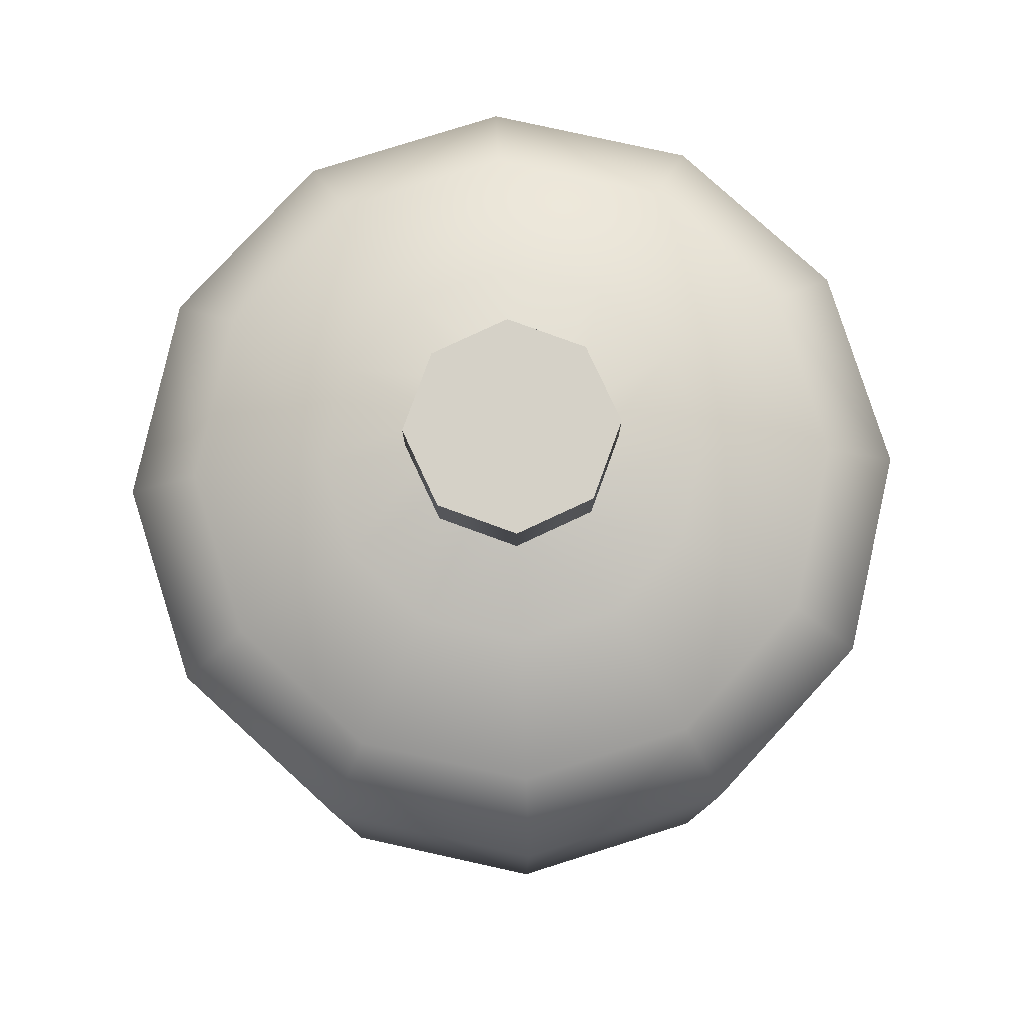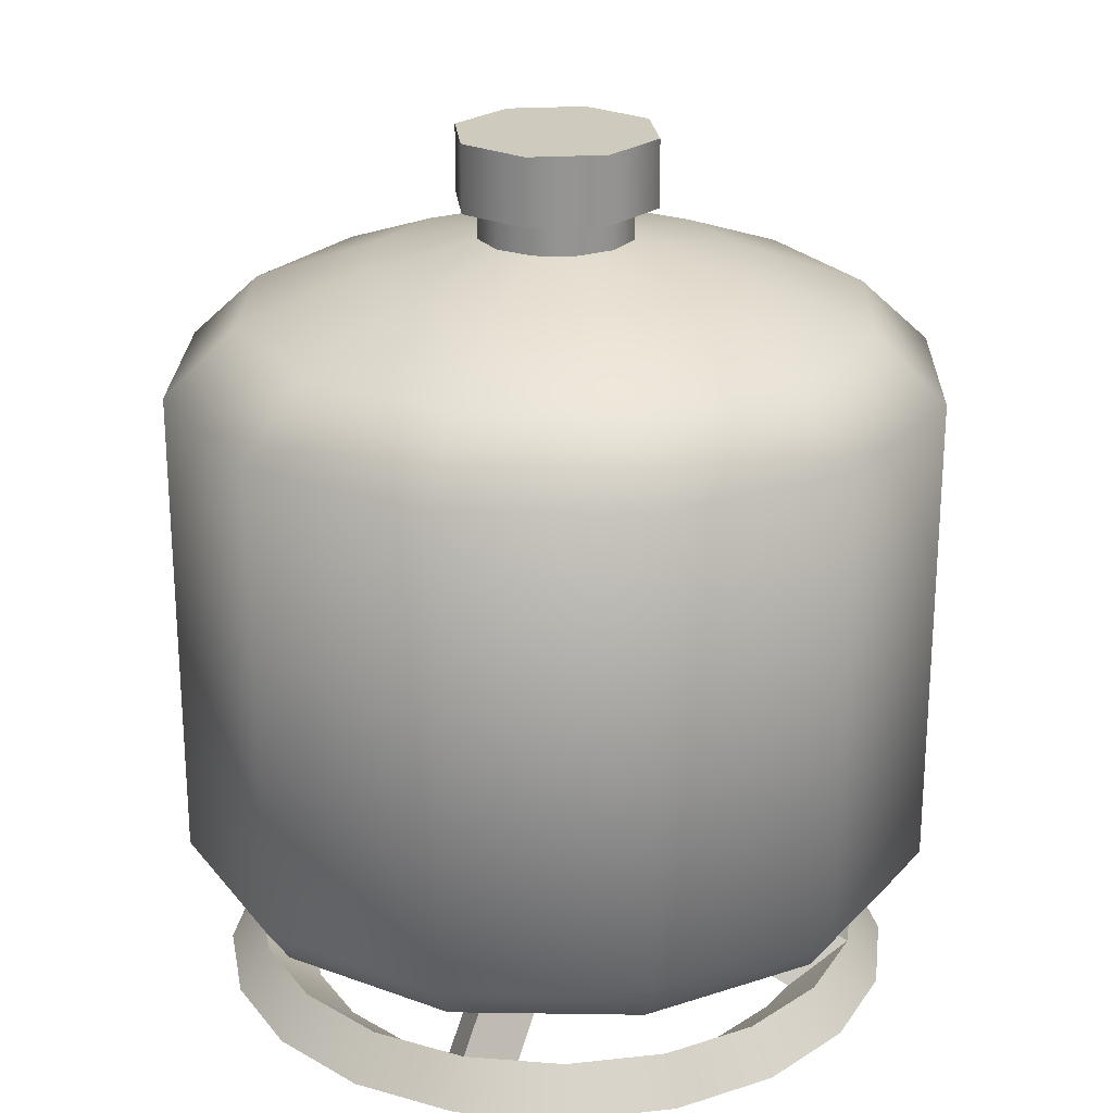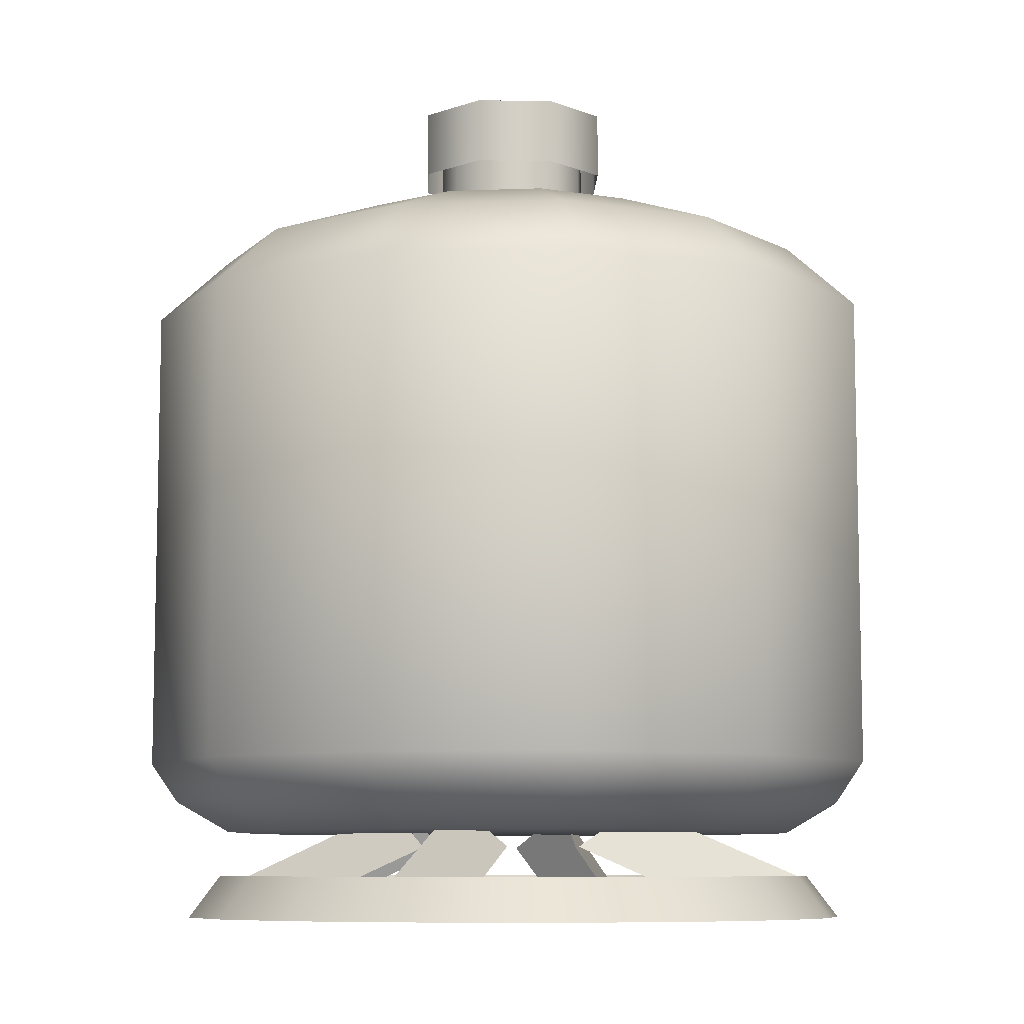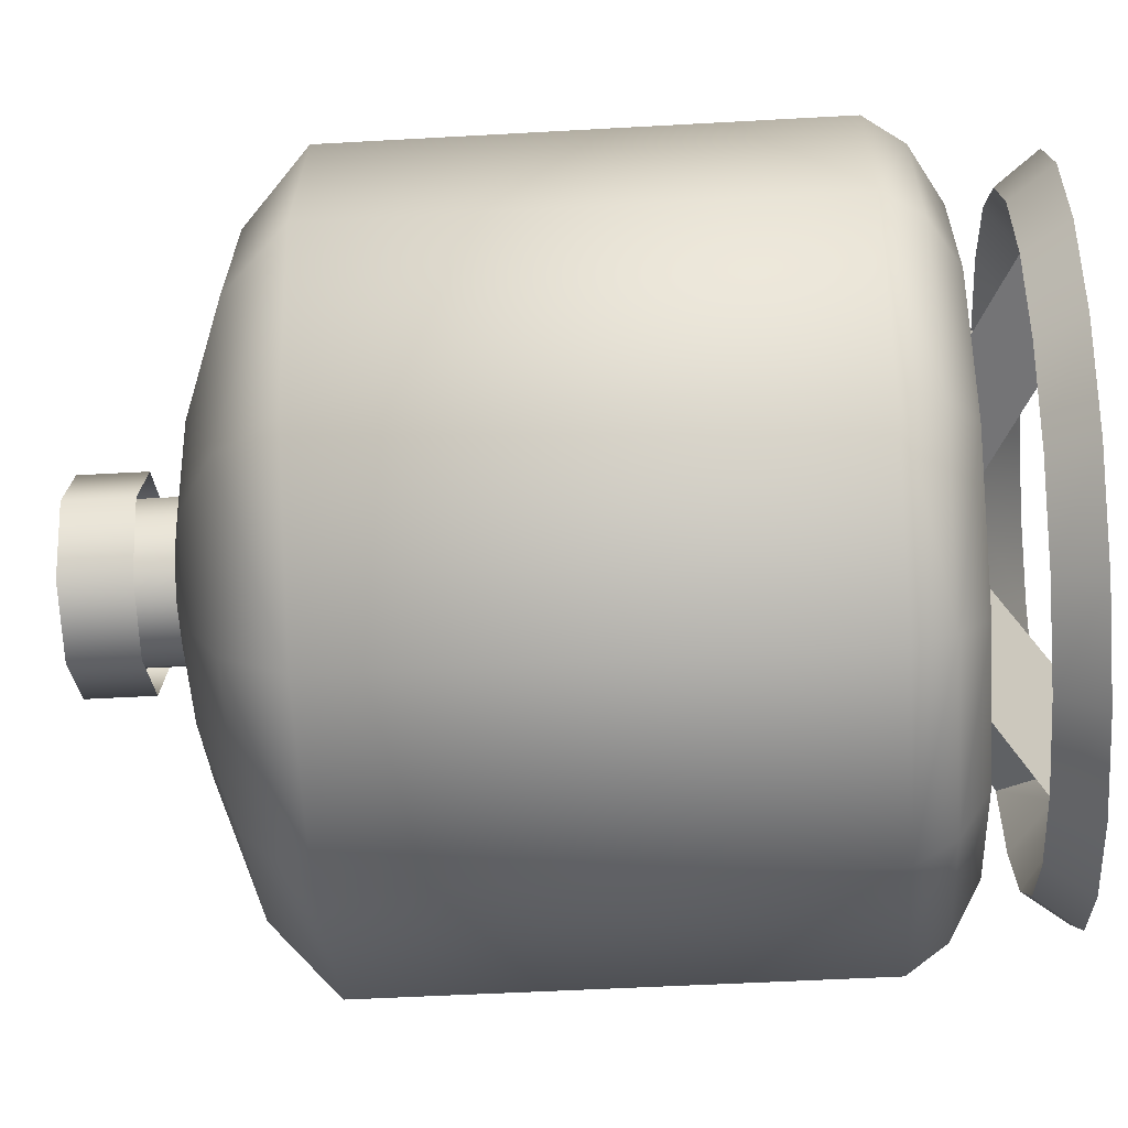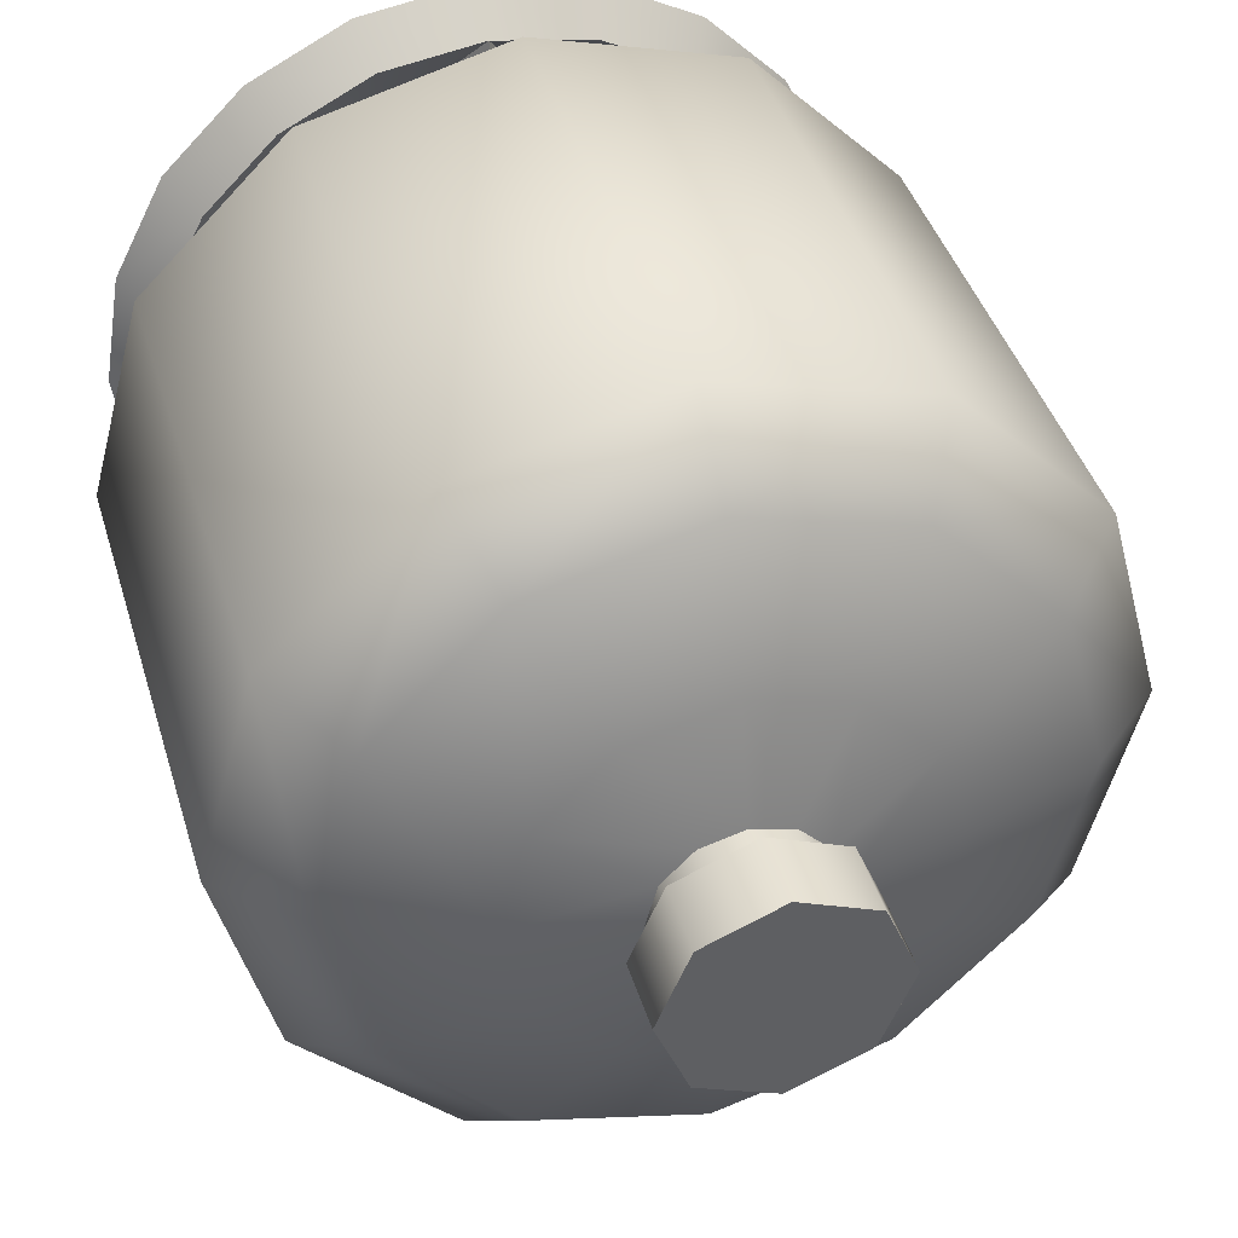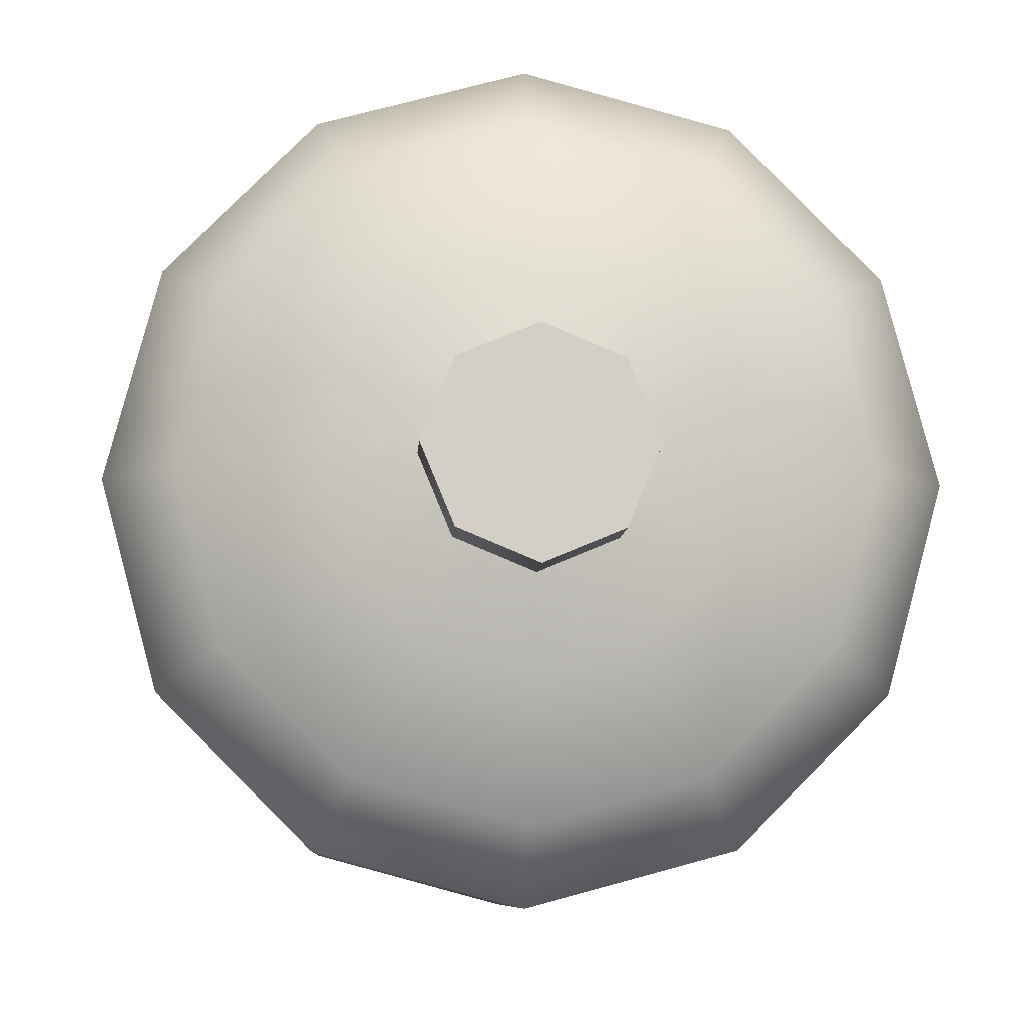
<metadata>
{"format":"obj","ext":"obj","renderer":"f3d","projection":"perspective","resolution":1024,"background":"white","views":[{"elev":79.5,"azim":-92.5,"up":"+Y"},{"elev":23.2,"azim":16.5,"up":"+Y"},{"elev":-8.3,"azim":110.9,"up":"+Y"},{"elev":-48.8,"azim":-86.4,"up":"+Z"},{"elev":40.8,"azim":163.9,"up":"+Z"},{"elev":-7.7,"azim":176.8,"up":"+Z"}]}
</metadata>
<code>
v  0 24 2.779
v  1.965 24 1.965
v  0 24 0
v  2.779 24 0
v  1.965 24 -1.965
v  0 24 -2.779
v  -1.965 24 -1.965
v  -2.779 24 -0
v  -1.965 24 1.965
v  -2.132 23.71 -0
v  -2.132 21.26 -0
v  -1.846 21.26 1.071
v  -1.846 23.71 1.071
v  -1.065 21.26 1.855
v  -1.065 23.71 1.855
v  0 21.26 2.143
v  0 23.71 2.143
v  1.065 21.26 1.855
v  1.065 23.71 1.855
v  1.846 21.26 1.071
v  1.846 23.71 1.071
v  2.132 21.26 0
v  2.132 23.71 0
v  1.846 21.26 -1.071
v  1.846 23.71 -1.071
v  1.065 21.26 -1.855
v  1.065 23.71 -1.855
v  0 21.26 -2.143
v  0 23.71 -2.143
v  -1.065 21.26 -1.855
v  -1.065 23.71 -1.855
v  -1.846 21.26 -1.071
v  -1.846 23.71 -1.071
v  0 22.16 2.779
v  1.965 22.16 1.965
v  2.779 22.16 0
v  1.965 22.16 -1.965
v  0 22.16 -2.779
v  -1.965 22.16 -1.965
v  -2.779 22.16 -0
v  -1.965 22.16 1.965
v  -9.111 17.53 5.286
v  -10.52 4.366 -0
v  -9.111 4.366 5.286
v  -5.26 17.53 9.157
v  -5.26 4.366 9.157
v  0 17.53 10.57
v  -0 4.366 10.57
v  5.26 17.53 9.157
v  5.26 4.366 9.157
v  9.111 17.53 5.286
v  9.111 4.366 5.286
v  10.52 17.53 0
v  10.52 4.366 0
v  9.111 17.53 -5.286
v  9.111 4.366 -5.286
v  5.26 17.53 -9.157
v  5.26 4.366 -9.157
v  0 17.53 -10.57
v  0 4.366 -10.57
v  -5.26 17.53 -9.157
v  -5.26 4.366 -9.157
v  -9.111 17.53 -5.286
v  -9.111 4.366 -5.286
v  -8.47 3.281 -4.914
v  -9.78 3.281 -0
v  -7.192 2.43 -4.174
v  -8.306 2.43 -0
v  -8.47 3.281 4.914
v  -4.89 3.281 8.513
v  -0 3.281 9.829
v  4.89 3.281 8.513
v  8.47 3.281 4.914
v  9.78 3.281 0
v  8.47 3.281 -4.914
v  4.89 3.281 -8.513
v  0 3.281 -9.829
v  -4.89 3.281 -8.513
v  -4.152 2.43 -7.229
v  0 2.43 -8.348
v  4.152 2.43 -7.229
v  7.192 2.43 -4.174
v  8.306 2.43 0
v  7.192 2.43 4.174
v  4.152 2.43 7.229
v  -0 2.43 8.348
v  -4.152 2.43 7.229
v  -7.192 2.43 4.174
v  -7.159 -0.001 0.9717
v  -2.917 2.002 0.9717
v  -4.376 3.167 -0
v  -8.636 1.163 -0
v  -2.917 2.002 -0.9717
v  -7.159 -0.001 -0.9717
v  -8.214 1.163 -2.668
v  -6.809 -0.001 -2.212
v  -6.986 1.163 -5.076
v  -5.792 -0.001 -4.208
v  -5.076 1.163 -6.986
v  -4.208 -0.001 -5.792
v  -2.668 1.163 -8.214
v  -2.212 -0.001 -6.809
v  0 1.163 -8.636
v  -0.9717 -0.001 -7.159
v  -0.9717 2.002 -2.431
v  0 3.167 -3.89
v  0.9717 2.002 -2.431
v  0.9717 -0.001 -7.159
v  2.668 1.163 -8.214
v  2.212 -0.001 -6.809
v  5.076 1.163 -6.986
v  4.208 -0.001 -5.792
v  6.986 1.163 -5.076
v  5.792 -0.001 -4.208
v  8.214 1.163 -2.668
v  6.809 -0.001 -2.212
v  8.636 1.163 0
v  7.159 -0.001 -0.9717
v  2.917 2.002 -0.9717
v  4.376 3.167 0
v  2.917 2.002 0.9717
v  7.159 -0.001 0.9717
v  8.214 1.163 2.668
v  6.809 -0.001 2.212
v  6.986 1.163 5.076
v  5.792 -0.001 4.208
v  5.076 1.163 6.986
v  4.208 -0.001 5.792
v  2.668 1.163 8.214
v  2.212 -0.001 6.809
v  -0 1.163 8.636
v  0.9717 -0.001 7.159
v  0.9717 2.002 2.431
v  -0 3.167 3.89
v  -0.9717 2.002 2.431
v  -0.9717 -0.001 7.159
v  -2.668 1.163 8.214
v  -2.212 -0.001 6.809
v  -5.076 1.163 6.986
v  -4.208 -0.001 5.792
v  -6.986 1.163 5.076
v  -5.792 -0.001 4.208
v  -8.214 1.163 2.668
v  -6.809 -0.001 2.212
v  -9.509 -0.001 -0
v  -9.043 -0.001 -2.938
v  -7.692 -0.001 -5.589
v  -5.589 -0.001 -7.692
v  -2.938 -0.001 -9.043
v  0 -0.001 -9.509
v  2.938 -0.001 -9.043
v  5.589 -0.001 -7.692
v  7.692 -0.001 -5.589
v  9.043 -0.001 -2.938
v  9.509 -0.001 0
v  9.043 -0.001 2.938
v  7.692 -0.001 5.589
v  5.589 -0.001 7.692
v  2.938 -0.001 9.043
v  -0 -0.001 9.509
v  -2.938 -0.001 9.043
v  -5.589 -0.001 7.692
v  -7.692 -0.001 5.589
v  -9.043 -0.001 2.938
v  0 2.43 0
v  -5.039 20.63 -0
v  -4.364 20.63 2.532
v  -2.519 20.63 4.387
v  0 20.63 5.064
v  2.519 20.63 4.387
v  4.364 20.63 2.532
v  5.039 20.63 0
v  4.364 20.63 -2.532
v  2.519 20.63 -4.387
v  0 20.63 -5.064
v  -2.519 20.63 -4.387
v  -4.364 20.63 -2.532
v  -8.579 19.32 -0
v  -7.43 19.32 4.311
v  -4.289 19.32 7.468
v  0 19.32 8.623
v  4.289 19.32 7.468
v  7.43 19.32 4.311
v  8.579 19.32 0
v  7.43 19.32 -4.311
v  4.289 19.32 -7.468
v  0 19.32 -8.623
v  -4.289 19.32 -7.468
v  -7.43 19.32 -4.311
v  -10.52 17.53 -0
g default
f 1 2 3
f 3 2 4
f 3 4 5
f 3 5 6
f 3 6 7
f 3 7 8
f 3 8 9
f 3 9 1
f 10 11 12
f 10 12 13
f 13 12 14
f 13 14 15
f 15 14 16
f 15 16 17
f 17 16 18
f 17 18 19
f 19 18 20
f 19 20 21
f 21 20 22
f 21 22 23
f 23 22 24
f 23 24 25
f 25 24 26
f 25 26 27
f 27 26 28
f 27 28 29
f 29 28 30
f 29 30 31
f 31 30 32
f 31 32 33
f 33 32 11
f 33 11 10
f 1 34 35
f 1 35 2
f 2 35 36
f 2 36 4
f 4 36 37
f 4 37 5
f 5 37 38
f 5 38 6
f 6 38 39
f 6 39 7
f 7 39 40
f 7 40 8
f 8 40 41
f 8 41 9
f 9 41 34
f 9 34 1
f 42 43 44
f 42 44 45
f 45 44 46
f 45 46 47
f 47 46 48
f 47 48 49
f 49 48 50
f 49 50 51
f 51 50 52
f 51 52 53
f 53 52 54
f 53 54 55
f 55 54 56
f 55 56 57
f 57 56 58
f 57 58 59
f 59 58 60
f 59 60 61
f 61 60 62
f 61 62 63
f 63 62 64
f 63 64 43
f 43 64 65
f 43 65 66
f 66 65 67
f 66 67 68
f 66 68 69
f 66 69 43
f 43 69 44
f 44 69 70
f 44 70 46
f 46 70 71
f 46 71 48
f 48 71 72
f 48 72 50
f 50 72 73
f 50 73 52
f 52 73 74
f 52 74 54
f 54 74 75
f 54 75 56
f 56 75 76
f 56 76 58
f 58 76 77
f 58 77 60
f 60 77 78
f 60 78 62
f 62 78 64
f 64 78 65
f 65 78 67
f 67 78 79
f 79 78 77
f 79 77 80
f 80 77 76
f 80 76 81
f 81 76 75
f 81 75 82
f 82 75 74
f 82 74 83
f 83 74 73
f 83 73 84
f 84 73 72
f 84 72 85
f 85 72 71
f 85 71 86
f 86 71 70
f 86 70 87
f 87 70 69
f 87 69 88
f 88 69 68
f 89 90 91
f 89 91 92
f 92 91 93
f 92 93 94
f 92 94 95
f 95 94 96
f 95 96 97
f 97 96 98
f 97 98 99
f 99 98 100
f 99 100 101
f 101 100 102
f 101 102 103
f 103 102 104
f 103 104 105
f 103 105 106
f 103 106 107
f 103 107 108
f 103 108 109
f 109 108 110
f 109 110 111
f 111 110 112
f 111 112 113
f 113 112 114
f 113 114 115
f 115 114 116
f 115 116 117
f 117 116 118
f 117 118 119
f 117 119 120
f 117 120 121
f 117 121 122
f 117 122 123
f 123 122 124
f 123 124 125
f 125 124 126
f 125 126 127
f 127 126 128
f 127 128 129
f 129 128 130
f 129 130 131
f 131 130 132
f 131 132 133
f 131 133 134
f 131 134 135
f 131 135 136
f 131 136 137
f 137 136 138
f 137 138 139
f 139 138 140
f 139 140 141
f 141 140 142
f 141 142 143
f 143 142 144
f 143 144 89
f 143 89 92
f 143 92 145
f 145 92 95
f 145 95 146
f 146 95 97
f 146 97 147
f 147 97 99
f 147 99 148
f 148 99 101
f 148 101 149
f 149 101 103
f 149 103 150
f 150 103 109
f 150 109 151
f 151 109 111
f 151 111 152
f 152 111 113
f 152 113 153
f 153 113 115
f 153 115 154
f 154 115 117
f 154 117 155
f 155 117 123
f 155 123 156
f 156 123 125
f 156 125 157
f 157 125 127
f 157 127 158
f 158 127 129
f 158 129 159
f 159 129 131
f 159 131 160
f 160 131 137
f 160 137 161
f 161 137 139
f 161 139 162
f 162 139 141
f 162 141 163
f 163 141 143
f 163 143 164
f 164 143 145
f 68 67 165
f 165 67 79
f 165 79 80
f 165 80 81
f 165 81 82
f 165 82 83
f 165 83 84
f 165 84 85
f 165 85 86
f 165 86 87
f 165 87 88
f 165 88 68
f 11 166 167
f 11 167 12
f 12 167 168
f 12 168 14
f 14 168 169
f 14 169 16
f 16 169 170
f 16 170 18
f 18 170 171
f 18 171 20
f 20 171 172
f 20 172 22
f 22 172 173
f 22 173 24
f 24 173 174
f 24 174 26
f 26 174 175
f 26 175 28
f 28 175 176
f 28 176 30
f 30 176 177
f 30 177 32
f 32 177 11
f 11 177 166
f 166 177 178
f 166 178 167
f 167 178 179
f 167 179 168
f 168 179 180
f 168 180 169
f 169 180 181
f 169 181 170
f 170 181 182
f 170 182 171
f 171 182 183
f 171 183 172
f 172 183 184
f 172 184 173
f 173 184 185
f 173 185 174
f 174 185 186
f 174 186 175
f 175 186 187
f 175 187 176
f 176 187 188
f 176 188 177
f 177 188 189
f 177 189 178
f 178 189 190
f 178 190 179
f 179 190 42
f 179 42 180
f 180 42 45
f 180 45 181
f 181 45 47
f 181 47 182
f 182 47 49
f 182 49 183
f 183 49 51
f 183 51 184
f 184 51 53
f 184 53 185
f 185 53 55
f 185 55 186
f 186 55 57
f 186 57 187
f 187 57 59
f 187 59 188
f 188 59 61
f 188 61 189
f 189 61 63
f 189 63 190
f 190 63 43
f 190 43 42

</code>
